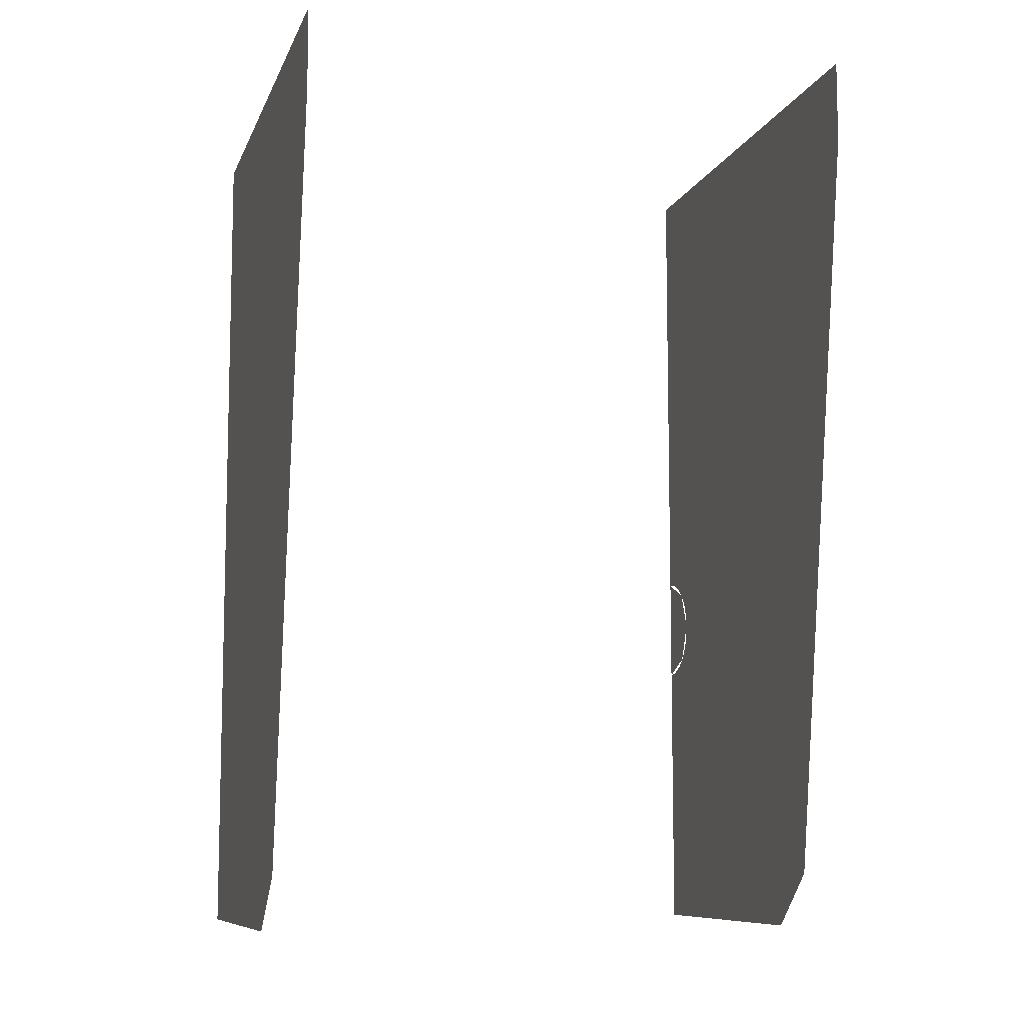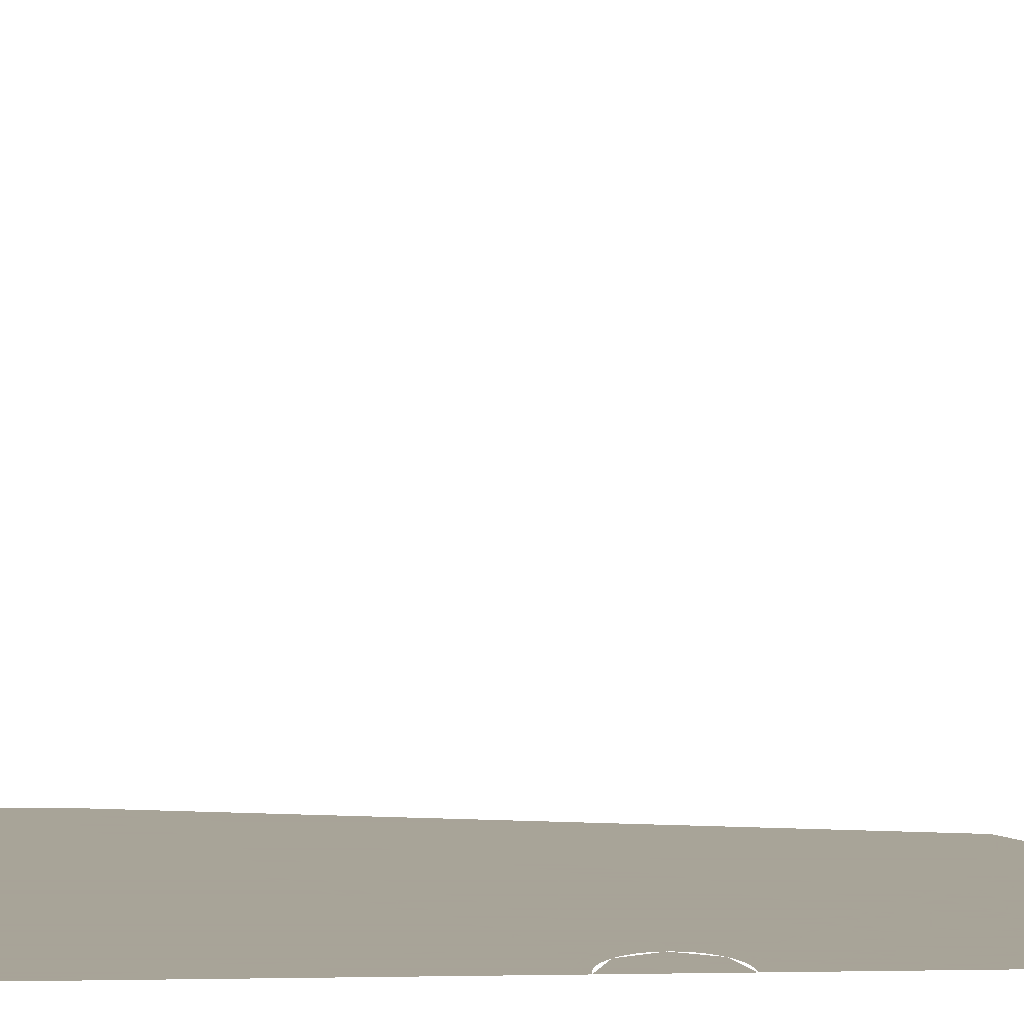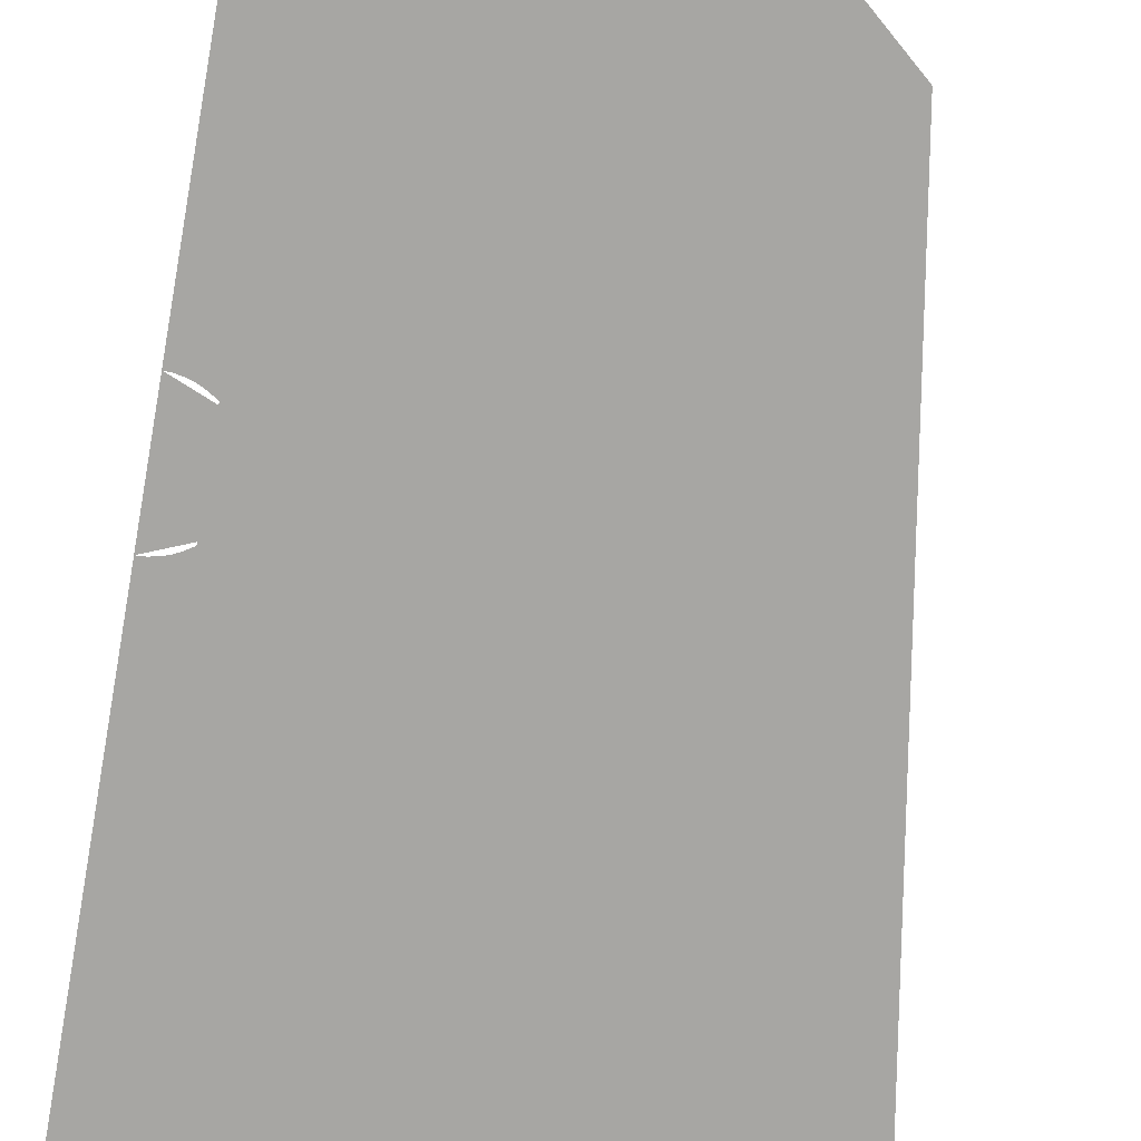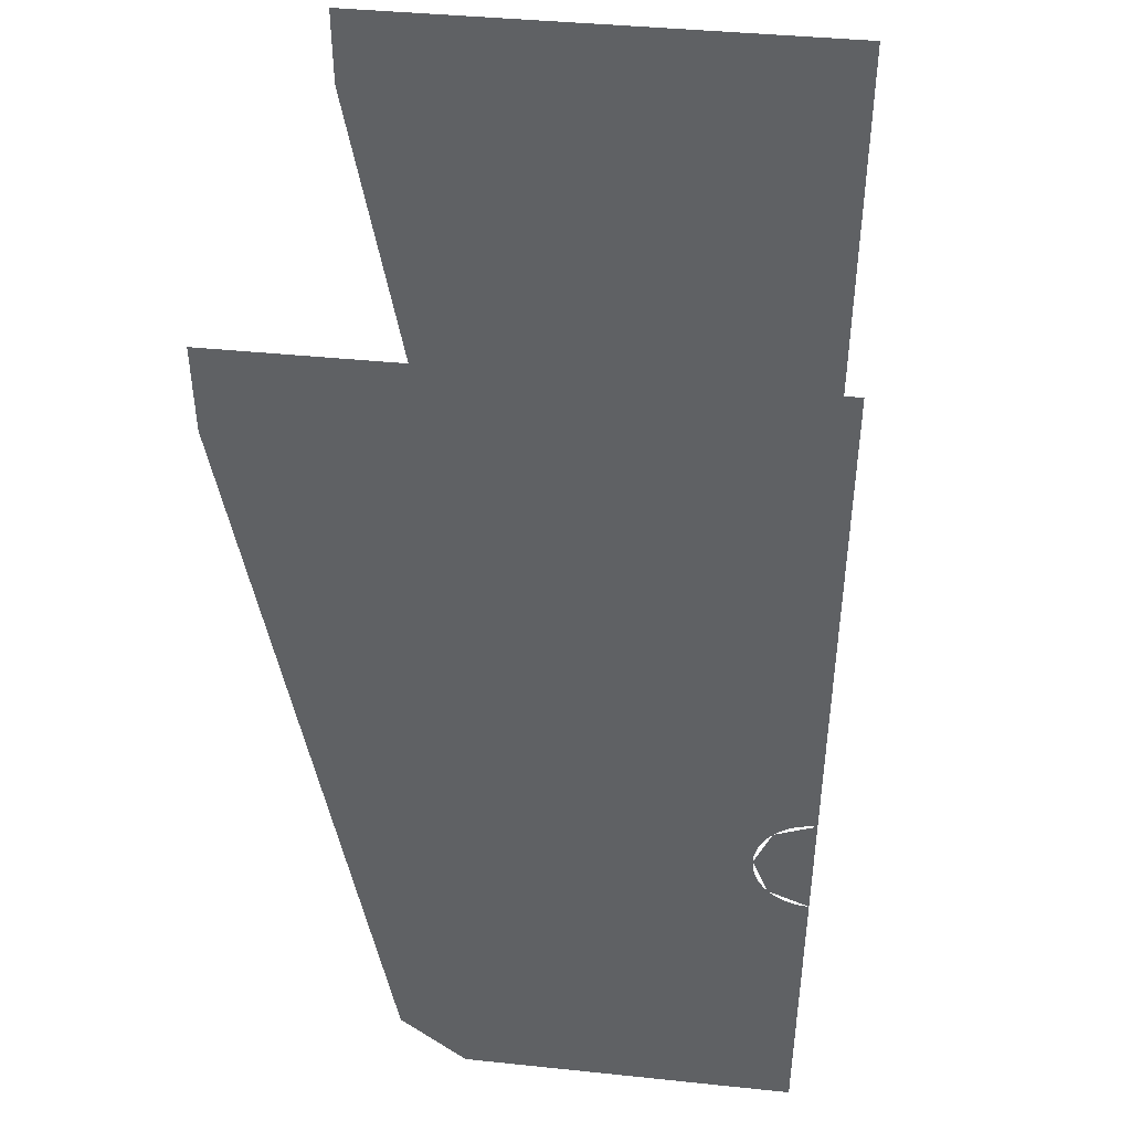
<metadata>
{"format":"obj","ext":"obj","renderer":"f3d","projection":"perspective","resolution":1024,"background":"white","views":[{"elev":-9.0,"azim":74.6,"up":"+Y"},{"elev":7.0,"azim":-92.5,"up":"+Z"},{"elev":-74.2,"azim":-10.2,"up":"+Z"},{"elev":41.6,"azim":-172.9,"up":"+Y"}]}
</metadata>
<code>
v 0 0.625 -0.5
v 0 0.725 -0.5
v 0.07071 0.6957 -0.5
v 0 0.625 -0.5
v 0.07071 0.6957 -0.5
v 0.1 0.625 -0.5
v 0 0.625 -0.5
v 0.1 0.625 -0.5
v 0.07071 0.5543 -0.5
v 0 0.625 -0.5
v 0.07071 0.5543 -0.5
v 0 0.525 -0.5
v 0.07071 0.725 -0.5
v 0.01305 0.7241 -0.5
v 0 0.725 -0.5
v 0.07071 0.725 -0.5
v 0.02588 0.7216 -0.5
v 0.01305 0.7241 -0.5
v 0.07071 0.725 -0.5
v 0.03827 0.7174 -0.5
v 0.02588 0.7216 -0.5
v 0.07071 0.725 -0.5
v 0.05 0.7116 -0.5
v 0.03827 0.7174 -0.5
v 0.07071 0.725 -0.5
v 0.06088 0.7043 -0.5
v 0.05 0.7116 -0.5
v 0.07071 0.725 -0.5
v 0.07071 0.6957 -0.5
v 0.06088 0.7043 -0.5
v 0.09546 0.7205 -0.5
v 0 0.76 -0.5
v 0.01762 0.7588 -0.5
v 0.08219 0.7321 -0.5
v 0.08219 0.7321 -0.5
v 0.01762 0.7588 -0.5
v 0.03494 0.7554 -0.5
v 0.0675 0.7419 -0.5
v 0.0675 0.7419 -0.5
v 0.03494 0.7554 -0.5
v 0.05167 0.7497 -0.5
v 0 0.725 -0.5
v 0 0.76 -0.5
v 0.07071 0.725 -0.5
v 0.07071 0.725 -0.5
v 0 0.76 -0.5
v 0.09546 0.7205 -0.5
v 0.1 0.6957 -0.5
v 0.07071 0.6957 -0.5
v 0.07071 0.725 -0.5
v 0.09546 0.7205 -0.5
v 0.1 0.6957 -0.5
v 0.09914 0.6381 -0.5
v 0.1 0.625 -0.5
v 0.1 0.6957 -0.5
v 0.09659 0.6509 -0.5
v 0.09914 0.6381 -0.5
v 0.1 0.6957 -0.5
v 0.09239 0.6633 -0.5
v 0.09659 0.6509 -0.5
v 0.1 0.6957 -0.5
v 0.0866 0.675 -0.5
v 0.09239 0.6633 -0.5
v 0.1 0.6957 -0.5
v 0.07934 0.6859 -0.5
v 0.0866 0.675 -0.5
v 0.1 0.6957 -0.5
v 0.07071 0.6957 -0.5
v 0.07934 0.6859 -0.5
v 0.09546 0.7205 -0.5
v 0.135 0.625 -0.5
v 0.1338 0.6426 -0.5
v 0.1071 0.7072 -0.5
v 0.1071 0.7072 -0.5
v 0.1338 0.6426 -0.5
v 0.1304 0.6599 -0.5
v 0.1169 0.6925 -0.5
v 0.1169 0.6925 -0.5
v 0.1304 0.6599 -0.5
v 0.1247 0.6767 -0.5
v 0.135 0.625 -0.5
v 0.1 0.625 -0.5
v 0.1 0.6957 -0.5
v 0.135 0.625 -0.5
v 0.1 0.6957 -0.5
v 0.09546 0.7205 -0.5
v 0.1 0.5543 -0.5
v 0.09914 0.6119 -0.5
v 0.1 0.625 -0.5
v 0.1 0.5543 -0.5
v 0.09659 0.5991 -0.5
v 0.09914 0.6119 -0.5
v 0.1 0.5543 -0.5
v 0.09239 0.5867 -0.5
v 0.09659 0.5991 -0.5
v 0.1 0.5543 -0.5
v 0.0866 0.575 -0.5
v 0.09239 0.5867 -0.5
v 0.1 0.5543 -0.5
v 0.07934 0.5641 -0.5
v 0.0866 0.575 -0.5
v 0.1 0.5543 -0.5
v 0.07071 0.5543 -0.5
v 0.07934 0.5641 -0.5
v 0.09546 0.5295 -0.5
v 0.135 0.625 -0.5
v 0.1338 0.6074 -0.5
v 0.1071 0.5428 -0.5
v 0.1071 0.5428 -0.5
v 0.1338 0.6074 -0.5
v 0.1304 0.5901 -0.5
v 0.1169 0.5575 -0.5
v 0.1169 0.5575 -0.5
v 0.1304 0.5901 -0.5
v 0.1247 0.5733 -0.5
v 0.1 0.625 -0.5
v 0.135 0.625 -0.5
v 0.1 0.5543 -0.5
v 0.1 0.5543 -0.5
v 0.135 0.625 -0.5
v 0.09546 0.5295 -0.5
v 0.07071 0.525 -0.5
v 0.01305 0.5259 -0.5
v 0 0.525 -0.5
v 0.07071 0.525 -0.5
v 0.02588 0.5284 -0.5
v 0.01305 0.5259 -0.5
v 0.07071 0.525 -0.5
v 0.03827 0.5326 -0.5
v 0.02588 0.5284 -0.5
v 0.07071 0.525 -0.5
v 0.05 0.5384 -0.5
v 0.03827 0.5326 -0.5
v 0.07071 0.525 -0.5
v 0.06088 0.5457 -0.5
v 0.05 0.5384 -0.5
v 0.07071 0.525 -0.5
v 0.07071 0.5543 -0.5
v 0.06088 0.5457 -0.5
v 0.09546 0.5295 -0.5
v 0 0.49 -0.5
v 0.01762 0.4912 -0.5
v 0.08219 0.5179 -0.5
v 0.08219 0.5179 -0.5
v 0.01762 0.4912 -0.5
v 0.03494 0.4946 -0.5
v 0.0675 0.5081 -0.5
v 0.0675 0.5081 -0.5
v 0.03494 0.4946 -0.5
v 0.05167 0.5003 -0.5
v 0 0.49 -0.5
v 0 0.525 -0.5
v 0.07071 0.525 -0.5
v 0 0.49 -0.5
v 0.07071 0.525 -0.5
v 0.09546 0.5295 -0.5
v 0.1 0.5543 -0.5
v 0.09546 0.5295 -0.5
v 0.07071 0.525 -0.5
v 0.07071 0.5543 -0.5
v 0.0607 0.3175 -0.5
v 0 0.2787 -0.5
v 0 0.3229 -0.5
v 0.04605 0.3525 -0.5
v 0.1087 0.3395 -0.5
v 0.0607 0.3175 -0.5
v 0.04605 0.3525 -0.5
v 0.09995 0.3757 -0.5
v 0.2223 0.3397 -0.5
v 0.2406 0.3678 -0.5
v 0.2871 0.3438 -0.5
v 0.2673 0.3159 -0.5
v 0.2673 0.3159 -0.5
v 0.2871 0.3438 -0.5
v 0.3364 0.3031 -0.5
v 0.3097 0.2839 -0.5
v 0.3795 0.2559 -0.5
v 0.3466 0.2427 -0.5
v 0.3097 0.2839 -0.5
v 0.3364 0.3031 -0.5
v 0.4163 0.1991 -0.5
v 0.3836 0.1852 -0.5
v 0.3466 0.2427 -0.5
v 0.3795 0.2559 -0.5
v 0.3836 0.1852 -0.5
v 0.4163 0.1991 -0.5
v 0.453 0.1285 -0.5
v 0.4175 0.1208 -0.5
v 0.4175 0.1208 -0.5
v 0.453 0.1285 -0.5
v 0.4743 0.0729 -0.5
v 0.44 0.06025 -0.5
v 0.44 0.06025 -0.5
v 0.4743 0.0729 -0.5
v 0.485 0.03375 -0.5
v 0.4532 0.0216 -0.5
v 0.485 0.03375 -0.5
v 0.469 0.0206 -0.5
v 0.4532 0.0216 -0.5
v 0.07125 0.1045 -0.5
v 0 0.1095 -0.5
v 0 0.1411 -0.5
v 0.07625 0.1348 -0.5
v 0.135 0.09185 -0.5
v 0.07125 0.1045 -0.5
v 0.07625 0.1348 -0.5
v 0.145 0.1234 -0.5
v 0.19 0.0754 -0.5
v 0.135 0.09185 -0.5
v 0.145 0.1234 -0.5
v 0.2037 0.1045 -0.5
v 0.2437 0.05145 -0.5
v 0.19 0.0754 -0.5
v 0.2037 0.1045 -0.5
v 0.2612 0.0792 -0.5
v 0.28 0.02695 -0.5
v 0.2437 0.05145 -0.5
v 0.2612 0.0792 -0.5
v 0.325 0.04005 -0.5
v 0.31 0.02695 -0.5
v 0.28 0.02695 -0.5
v 0.325 0.04005 -0.5
v 0.2406 0.3678 -0.5
v 0.2223 0.3397 -0.5
v 0.1863 0.3476 -0.5
v 0.192 0.3817 -0.5
v 0.1087 0.3395 -0.5
v 0.09995 0.3757 -0.5
v 0.1441 0.3838 -0.5
v 0.1502 0.3487 -0.5
v 0.1502 0.3487 -0.5
v 0.1441 0.3838 -0.5
v 0.192 0.3817 -0.5
v 0.1863 0.3476 -0.5
v 0.07625 0.1348 -0.5
v 0 0.1411 -0.5
v 0 0.2787 -0.5
v 0.0607 0.3175 -0.5
v 0.07625 0.1348 -0.5
v 0.0607 0.3175 -0.5
v 0.1087 0.3395 -0.5
v 0.1502 0.3487 -0.5
v 0.145 0.1234 -0.5
v 0.07625 0.1348 -0.5
v 0.1502 0.3487 -0.5
v 0.1863 0.3476 -0.5
v 0.145 0.1234 -0.5
v 0.1863 0.3476 -0.5
v 0.2223 0.3397 -0.5
v 0.2673 0.3159 -0.5
v 0.145 0.1234 -0.5
v 0.2673 0.3159 -0.5
v 0.3097 0.2839 -0.5
v 0.2037 0.1045 -0.5
v 0.2037 0.1045 -0.5
v 0.3097 0.2839 -0.5
v 0.3466 0.2427 -0.5
v 0.2612 0.0792 -0.5
v 0.2612 0.0792 -0.5
v 0.3466 0.2427 -0.5
v 0.3836 0.1852 -0.5
v 0.4175 0.1208 -0.5
v 0.325 0.04005 -0.5
v 0.2612 0.0792 -0.5
v 0.4175 0.1208 -0.5
v 0.44 0.06025 -0.5
v 0.325 0.04005 -0.5
v 0.44 0.06025 -0.5
v 0.4532 0.0216 -0.5
v 0.31 0.02695 -0.5
v 0 0.03375 -0.5
v 0 0.1095 -0.5
v 0.07125 0.1045 -0.5
v 0.135 0.09185 -0.5
v 0 0.03375 -0.5
v 0.135 0.09185 -0.5
v 0.19 0.0754 -0.5
v 0.2437 0.05145 -0.5
v 0.28 0.02695 -0.5
v 0 0.03375 -0.5
v 0.2437 0.05145 -0.5
v 0.135 0.76 -0.5
v 0.09546 0.7205 -0.5
v 0 0.76 -0.5
v 0.135 0.76 -0.5
v 0.135 0.625 -0.5
v 0.09546 0.7205 -0.5
v 0.135 0.49 -0.5
v 0.09546 0.5295 -0.5
v 0.135 0.625 -0.5
v 0.135 0.49 -0.5
v 0 0.49 -0.5
v 0.09546 0.5295 -0.5
v 0 0.3229 -0.5
v 0 0.49 -0.5
v 0.04605 0.3525 -0.5
v 0.09995 0.3757 -0.5
v 0.04605 0.3525 -0.5
v 0 0.49 -0.5
v 0.135 0.49 -0.5
v 0.09995 0.3757 -0.5
v 0.135 0.49 -0.5
v 0.1441 0.3838 -0.5
v 0.192 0.3817 -0.5
v 0.1441 0.3838 -0.5
v 0.135 0.49 -0.5
v 0.2406 0.3678 -0.5
v 0.192 0.3817 -0.5
v 0.135 0.49 -0.5
v 0.2871 0.3438 -0.5
v 0.2406 0.3678 -0.5
v 0.135 0.49 -0.5
v 0.135 0.625 -0.5
v 0.2871 0.3438 -0.5
v 0.135 0.625 -0.5
v 0.95 1.45 -0.5
v 0.3364 0.3031 -0.5
v 0.3795 0.2559 -0.5
v 0.3364 0.3031 -0.5
v 0.95 1.45 -0.5
v 0.4163 0.1991 -0.5
v 0.3795 0.2559 -0.5
v 0.95 1.45 -0.5
v 0.7173 0.1 -0.5
v 0.7173 0.1 -0.5
v 0.453 0.1285 -0.5
v 0.4163 0.1991 -0.5
v 0.4743 0.0729 -0.5
v 0.453 0.1285 -0.5
v 0.7173 0.1 -0.5
v 0.485 0.03375 -0.5
v 0.4743 0.0729 -0.5
v 0.7173 0.1 -0.5
v 0.6 0 -0.5
v 0.6 0 -0.5
v 0.469 0.0206 -0.5
v 0.485 0.03375 -0.5
v 0.4532 0.0216 -0.5
v 0.469 0.0206 -0.5
v 0.6 0 -0.5
v 0.31 0.02695 -0.5
v 0.28 0.02695 -0.5
v 0.31 0.02695 -0.5
v 0.6 0 -0.5
v 0 0 -0.5
v 0 0 -0.5
v 0 0.03375 -0.5
v 0.28 0.02695 -0.5
v 0.135 0.76 -0.5
v 0 0.76 -0.5
v 0 1.6 -0.5
v 0.95 1.6 -0.5
v 0.135 0.76 -0.5
v 0.95 1.6 -0.5
v 0.95 1.45 -0.5
v 0.135 0.625 -0.5
v 0 0.03 0.5
v 0.4335 0.03015 0.5
v 0.3864 0.0823 0.5
v 0.3327 0.128 0.5
v 0 0.03 0.5
v 0.3327 0.128 0.5
v 0.2732 0.1666 0.5
v 0.2091 0.1973 0.5
v 0 0.03 0.5
v 0.2091 0.1973 0.5
v 0.1414 0.2195 0.5
v 0.0713 0.2331 0.5
v 0 0.03 0.5
v 0.0713 0.2331 0.5
v 0 0.2376 0.5
v 0.3864 0.0823 0.5
v 0.4335 0.03015 0.5
v 0.4605 0.05025 0.5
v 0.4104 0.1056 0.5
v 0.3327 0.128 0.5
v 0.3864 0.0823 0.5
v 0.4104 0.1056 0.5
v 0.3533 0.1542 0.5
v 0.2732 0.1666 0.5
v 0.3327 0.128 0.5
v 0.3533 0.1542 0.5
v 0.2903 0.1952 0.5
v 0.2091 0.1973 0.5
v 0.2732 0.1666 0.5
v 0.2903 0.1952 0.5
v 0.2221 0.2278 0.5
v 0.1414 0.2195 0.5
v 0.2091 0.1973 0.5
v 0.2221 0.2278 0.5
v 0.1502 0.2515 0.5
v 0.0713 0.2331 0.5
v 0.1414 0.2195 0.5
v 0.1502 0.2515 0.5
v 0.07575 0.2658 0.5
v 0 0.2376 0.5
v 0.0713 0.2331 0.5
v 0.07575 0.2658 0.5
v 0 0.2707 0.5
v 0.4335 0.03015 0.5
v 0.4512 0.03605 0.5
v 0.4605 0.05025 0.5
v 0 0.03 0.5
v 0 0 0.5
v 0.6 0 0.5
v 0.4335 0.03015 0.5
v 0.6 0 0.5
v 0.4512 0.03605 0.5
v 0.4335 0.03015 0.5
v 0.4605 0.05025 0.5
v 0.4512 0.03605 0.5
v 0.6 0 0.5
v 0.7173 0.1 0.5
v 0.4104 0.1056 0.5
v 0.4605 0.05025 0.5
v 0.7173 0.1 0.5
v 0.95 1.45 0.5
v 0.4104 0.1056 0.5
v 0.95 1.45 0.5
v 0.3533 0.1542 0.5
v 0.3533 0.1542 0.5
v 0.95 1.45 0.5
v 0.2903 0.1952 0.5
v 0.2903 0.1952 0.5
v 0.95 1.45 0.5
v 0.2221 0.2278 0.5
v 0.2221 0.2278 0.5
v 0.95 1.45 0.5
v 0.1502 0.2515 0.5
v 0.1502 0.2515 0.5
v 0.95 1.45 0.5
v 0.07575 0.2658 0.5
v 0 0.2707 0.5
v 0.07575 0.2658 0.5
v 0.95 1.45 0.5
v 0 1.6 0.5
v 0.95 1.45 0.5
v 0.95 1.6 0.5
v 0 1.6 0.5
g mesh7465427
f 1 2 3
f 4 5 6
f 7 8 9
f 10 11 12
g mesh7465429
f 13 14 15
f 16 17 18
f 19 20 21
f 22 23 24
f 25 26 27
f 28 29 30
g mesh7465431
f 31 32 33
f 33 34 31
f 35 36 37
f 37 38 35
f 39 40 41
f 42 43 44
f 45 46 47
f 48 49 50
f 50 51 48
g mesh7465433
f 52 54 53
f 55 57 56
f 58 60 59
f 61 63 62
f 64 66 65
f 67 69 68
g mesh7465435
f 70 72 71
f 72 70 73
f 74 76 75
f 76 74 77
f 78 80 79
f 81 82 83
f 84 85 86
g mesh7465437
f 87 88 89
f 90 91 92
f 93 94 95
f 96 97 98
f 99 100 101
f 102 103 104
g mesh7465439
f 105 106 107
f 107 108 105
f 109 110 111
f 111 112 109
f 113 114 115
f 116 117 118
f 119 120 121
g mesh7465441
f 122 124 123
f 125 127 126
f 128 130 129
f 131 133 132
f 134 136 135
f 137 139 138
g mesh7465443
f 140 142 141
f 142 140 143
f 144 146 145
f 146 144 147
f 148 150 149
f 151 152 153
f 154 155 156
f 157 158 159
f 159 160 157
f 161 162 163
f 163 164 161
f 165 166 167
f 167 168 165
f 169 170 171
f 171 172 169
f 173 174 175
f 175 176 173
f 177 178 179
f 179 180 177
f 181 182 183
f 183 184 181
f 185 186 187
f 187 188 185
f 189 190 191
f 191 192 189
f 193 194 195
f 195 196 193
f 197 198 199
f 200 201 202
f 202 203 200
f 204 205 206
f 206 207 204
f 208 209 210
f 210 211 208
f 212 213 214
f 214 215 212
f 216 217 218
f 218 219 216
f 220 221 222
f 223 224 225
f 225 226 223
f 227 228 229
f 229 230 227
f 231 232 233
f 233 234 231
f 235 236 237
f 237 238 235
f 239 240 241
f 241 242 239
f 243 244 245
f 245 246 243
f 247 248 249
f 249 250 247
f 251 252 253
f 253 254 251
f 255 256 257
f 257 258 255
f 259 260 261
f 261 262 259
f 263 264 265
f 265 266 263
f 267 268 269
f 269 270 267
f 271 272 273
f 273 274 271
f 275 276 277
f 277 278 275
f 279 280 281
g mesh7465445
f 282 283 284
f 285 286 287
f 288 289 290
f 291 292 293
f 294 295 296
f 297 298 299
f 299 300 297
f 301 302 303
f 304 305 306
f 307 308 309
f 310 311 312
f 312 313 310
f 314 315 316
f 316 317 314
f 318 319 320
f 321 322 323
f 323 324 321
f 325 326 327
f 328 329 330
f 331 332 333
f 333 334 331
f 335 336 337
f 338 339 340
f 340 341 338
f 342 343 344
f 344 345 342
f 346 347 348
f 349 350 351
f 351 352 349
f 353 354 355
f 355 356 353
f 357 358 359
f 359 360 357
f 361 362 363
f 363 364 361
f 365 366 367
f 367 368 365
f 369 370 371
f 372 373 374
f 374 375 372
f 376 377 378
f 378 379 376
f 380 381 382
f 382 383 380
f 384 385 386
f 386 387 384
f 388 389 390
f 390 391 388
f 392 393 394
f 394 395 392
f 396 397 398
f 398 399 396
f 400 401 402
f 403 404 405
f 405 406 403
f 407 408 409
f 410 411 412
f 412 413 410
f 414 415 416
f 416 417 414
f 418 419 420
f 421 422 423
f 424 425 426
f 427 428 429
f 430 431 432
f 433 434 435
f 435 436 433
f 437 438 439

</code>
